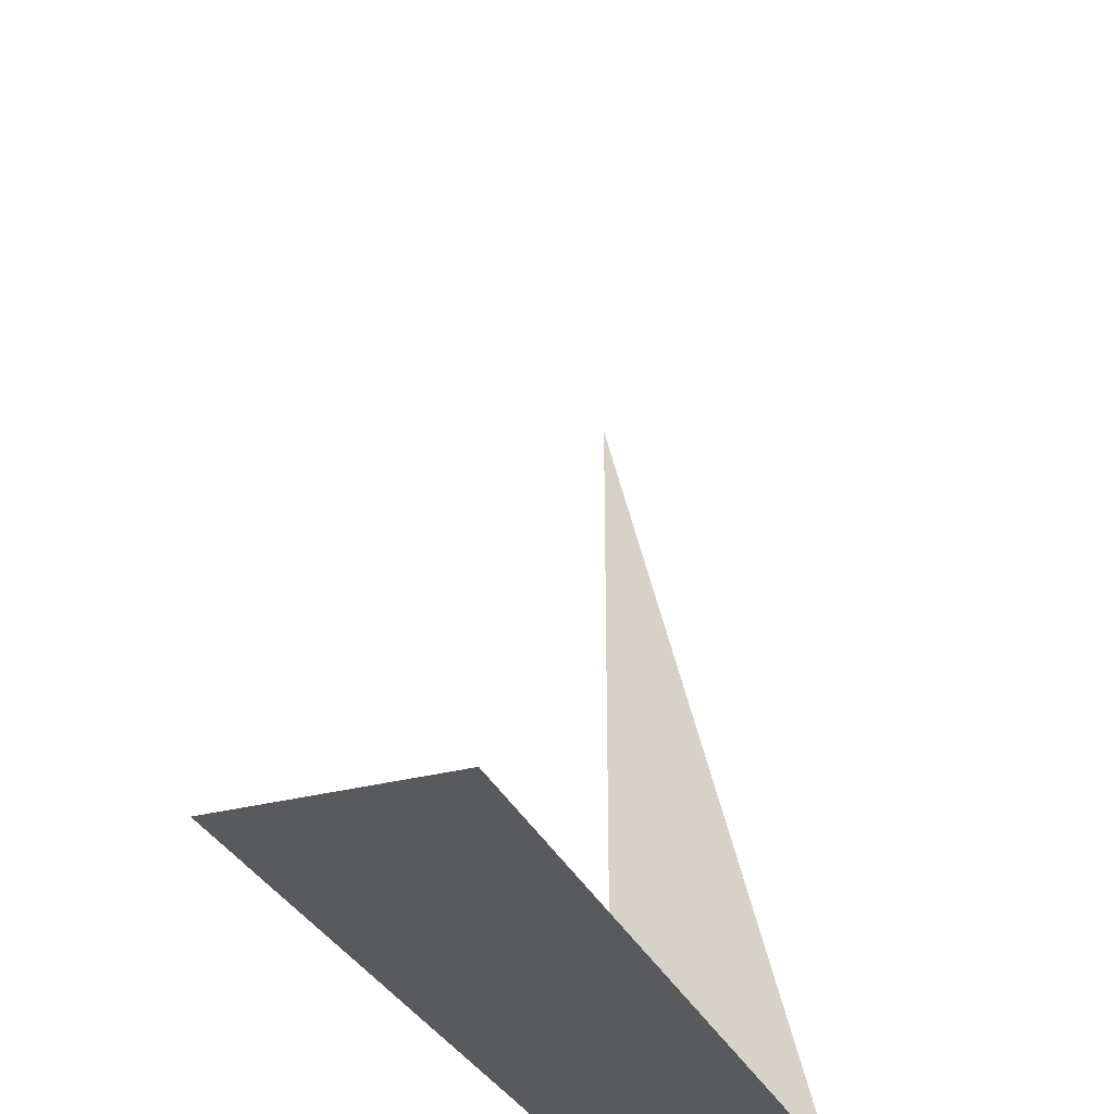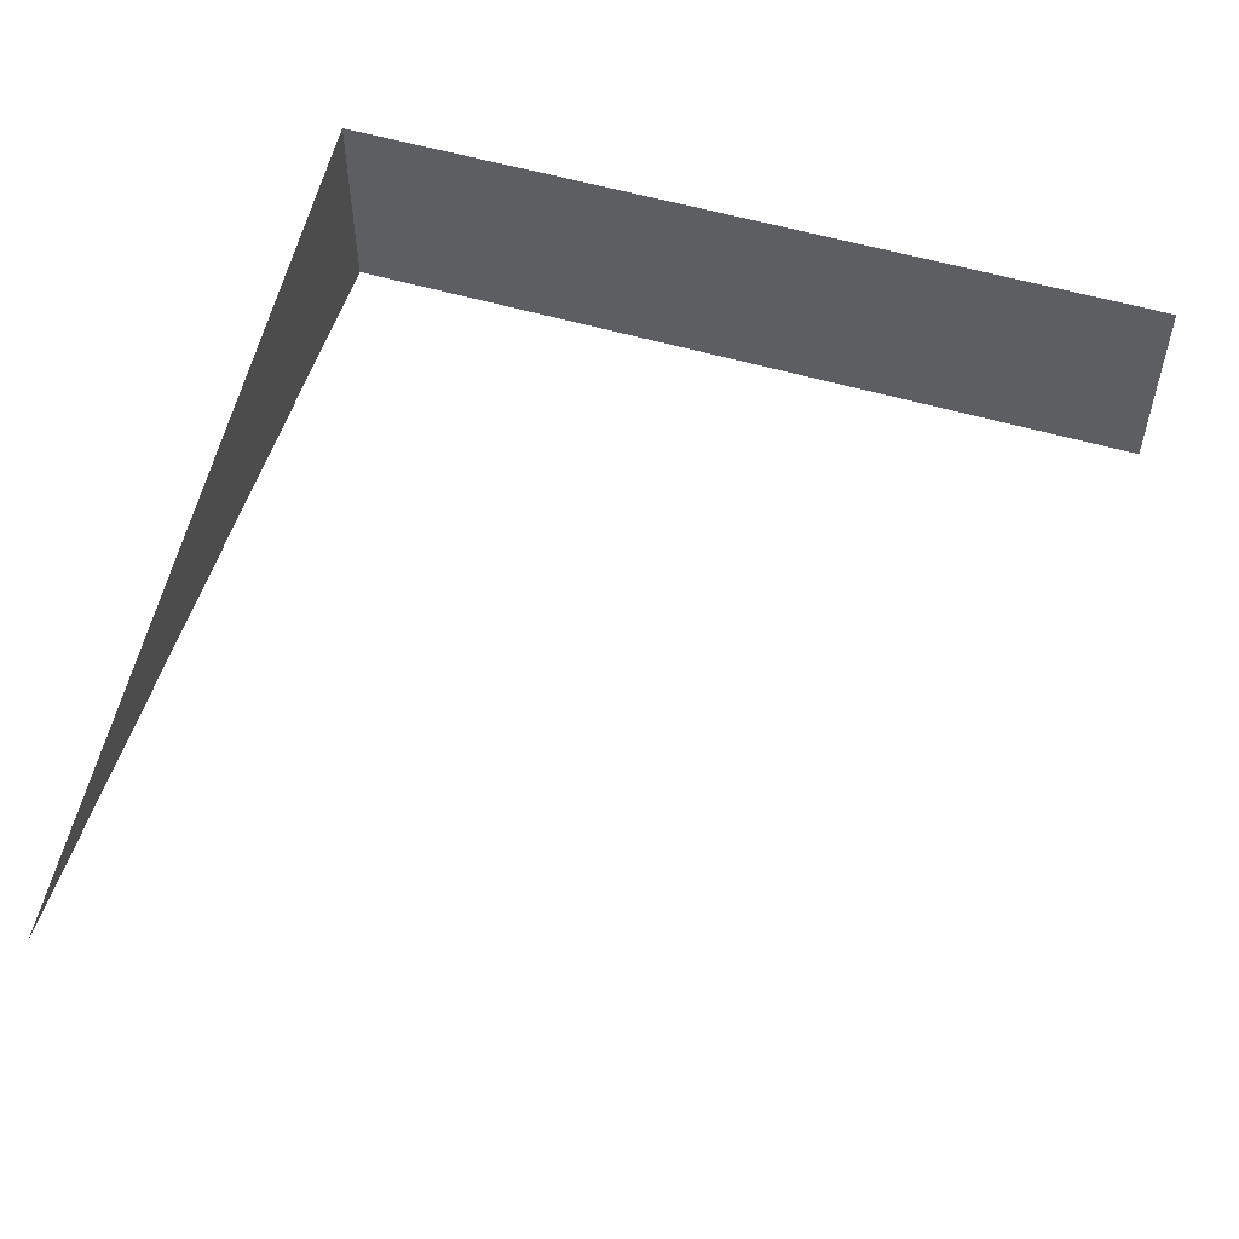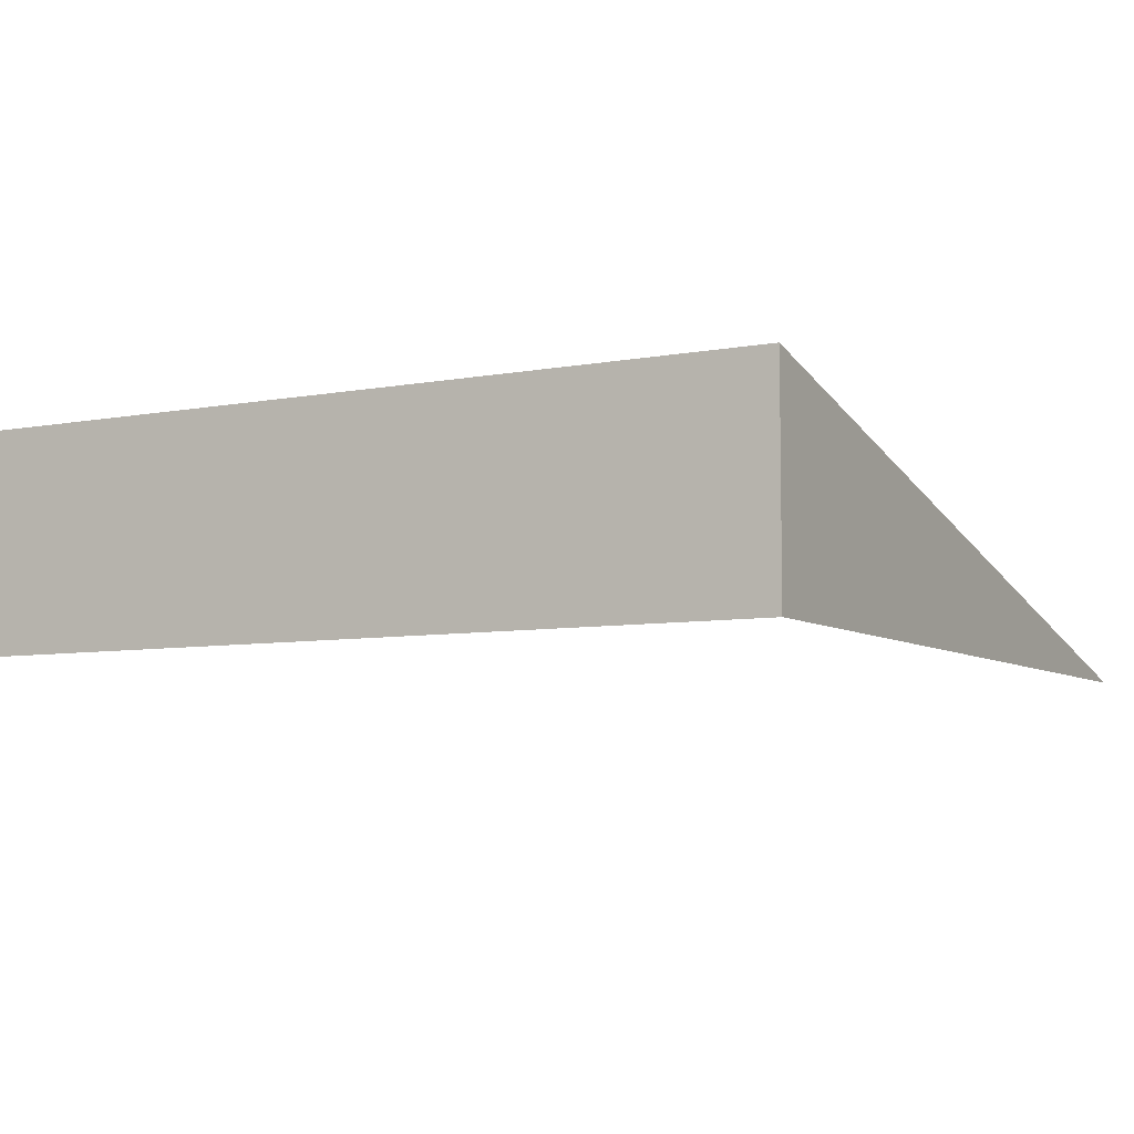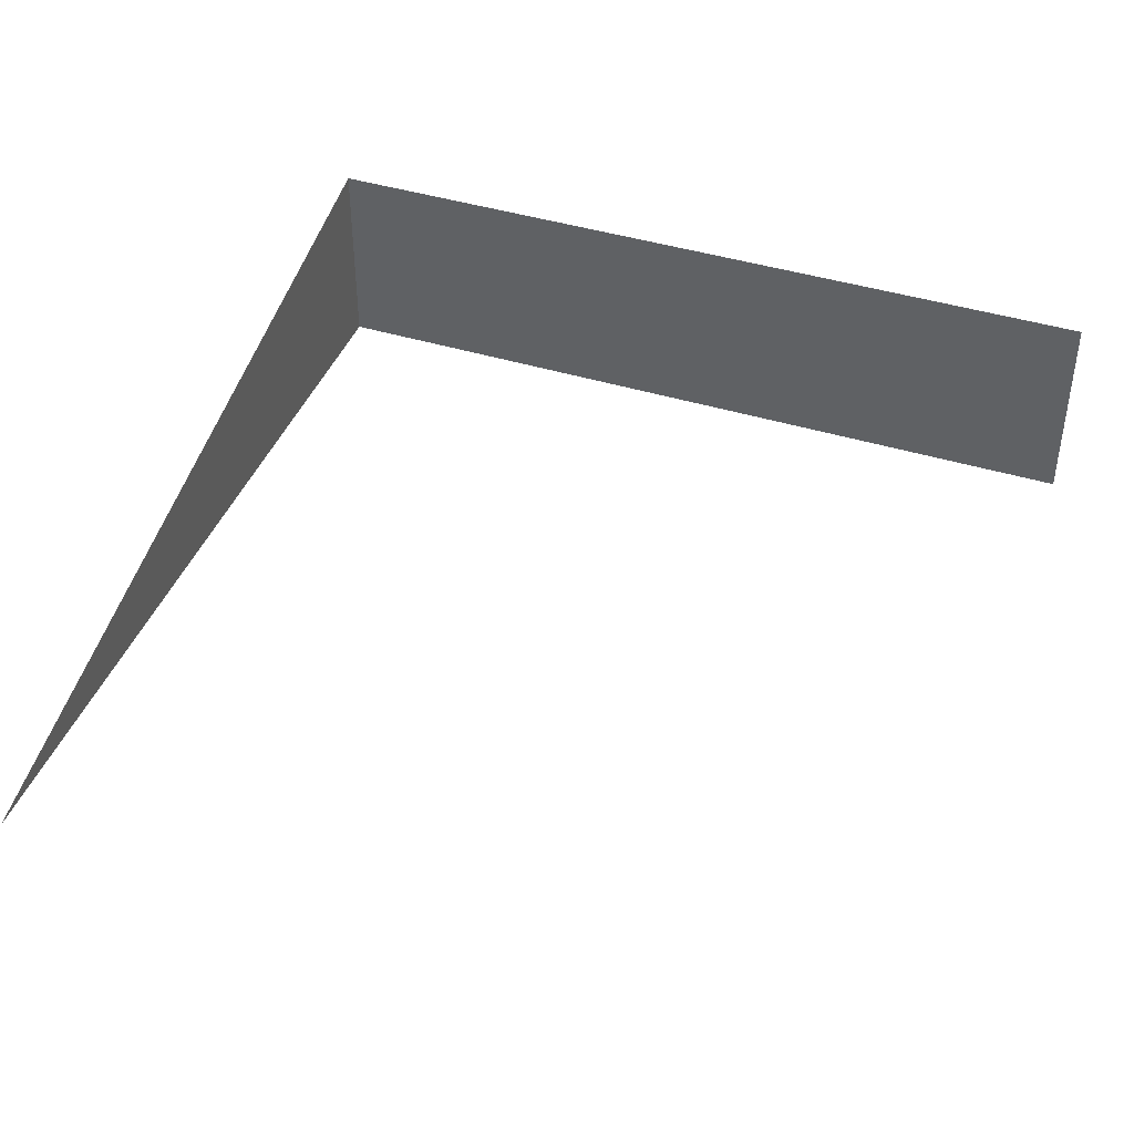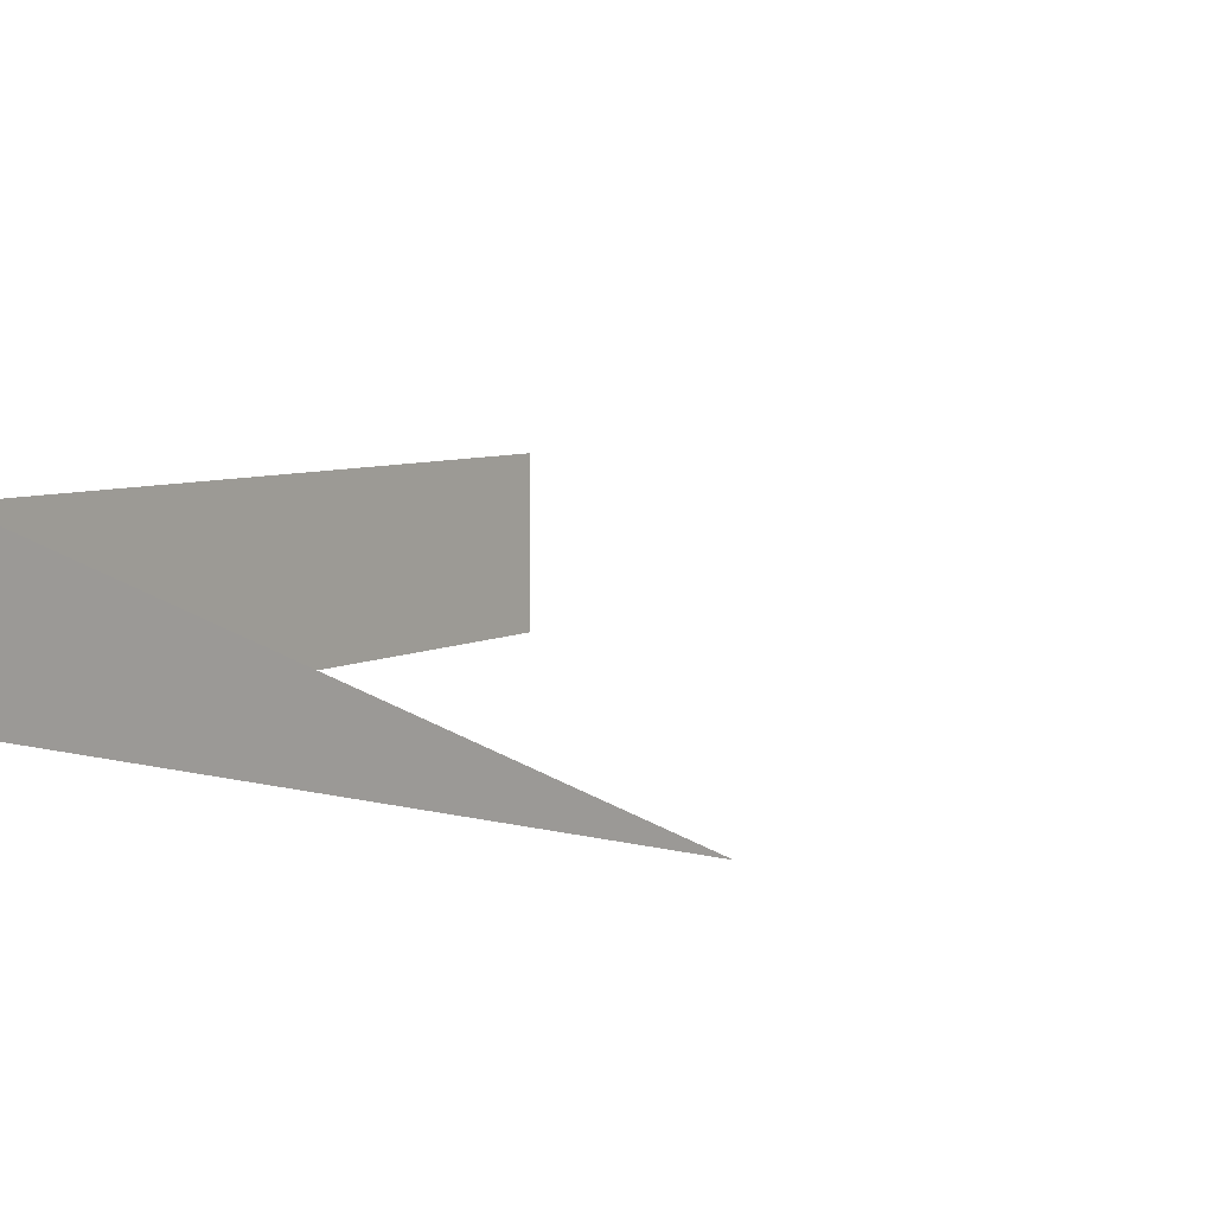
<metadata>
{"format":"obj","ext":"obj","renderer":"f3d","projection":"perspective","resolution":1024,"background":"white","views":[{"elev":-31.2,"azim":-69.2,"up":"+Y"},{"elev":55.1,"azim":-162.8,"up":"+Z"},{"elev":-6.7,"azim":29.2,"up":"+Z"},{"elev":42.7,"azim":-159.8,"up":"+Z"},{"elev":7.3,"azim":126.3,"up":"+Z"}]}
</metadata>
<code>
v  0 0 0
v  16 0 0
v  16 0 4
v  0 0 4
v  16 16 0
g Box001
f 1 2 3
f 3 4 1
f 3 2 5

</code>
